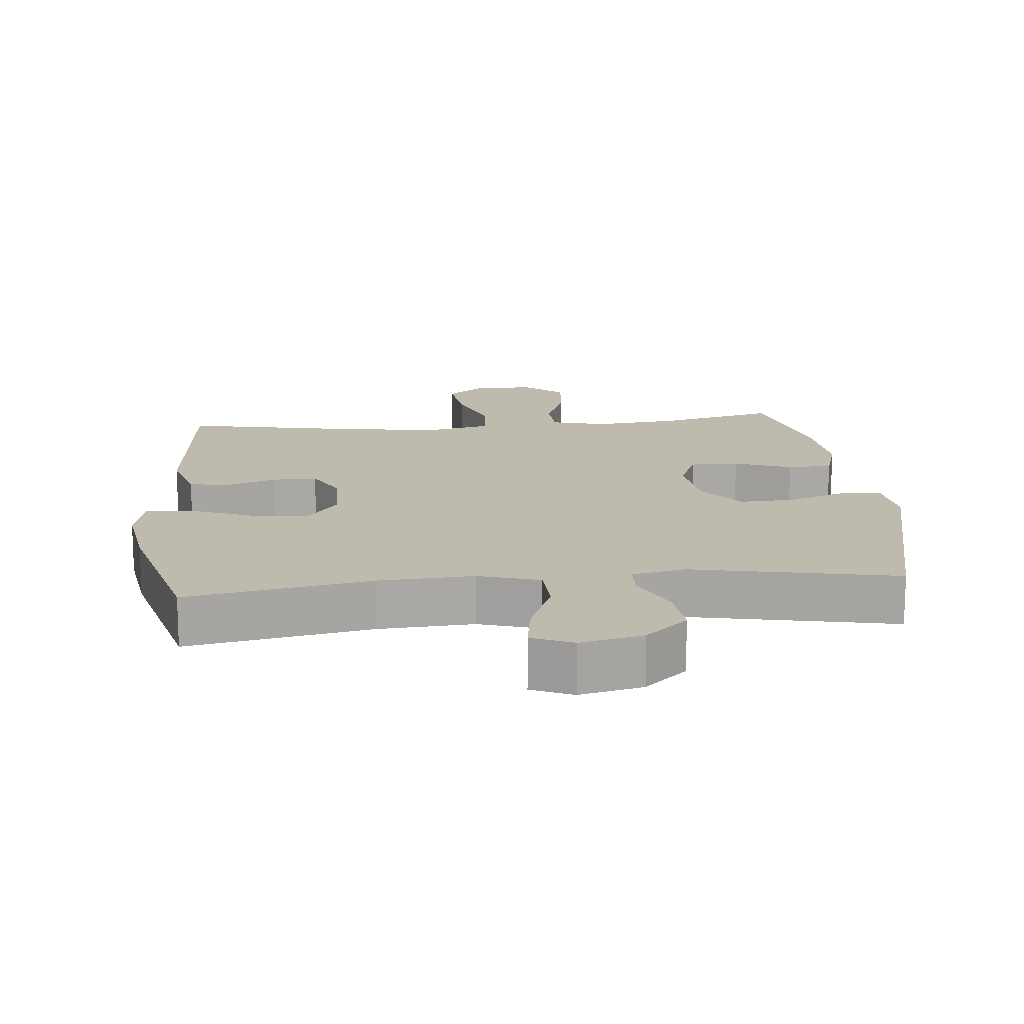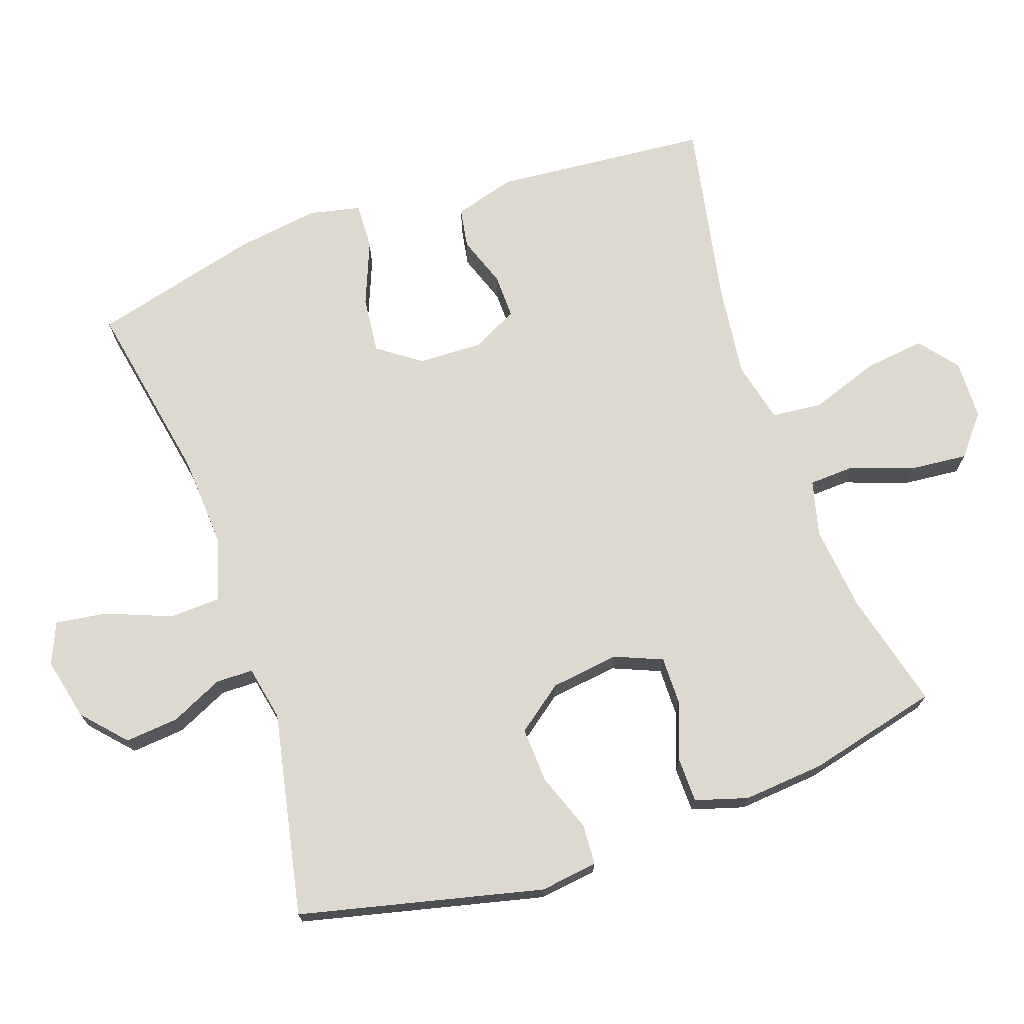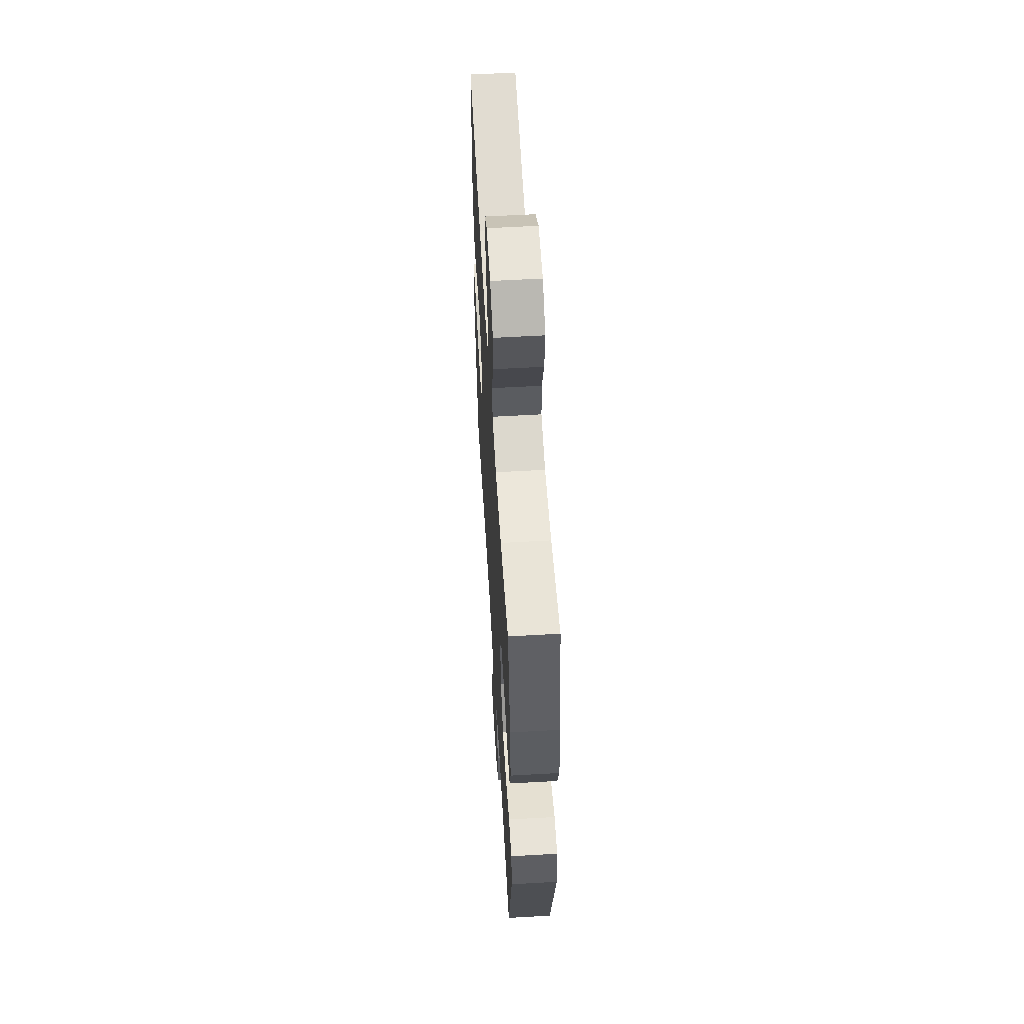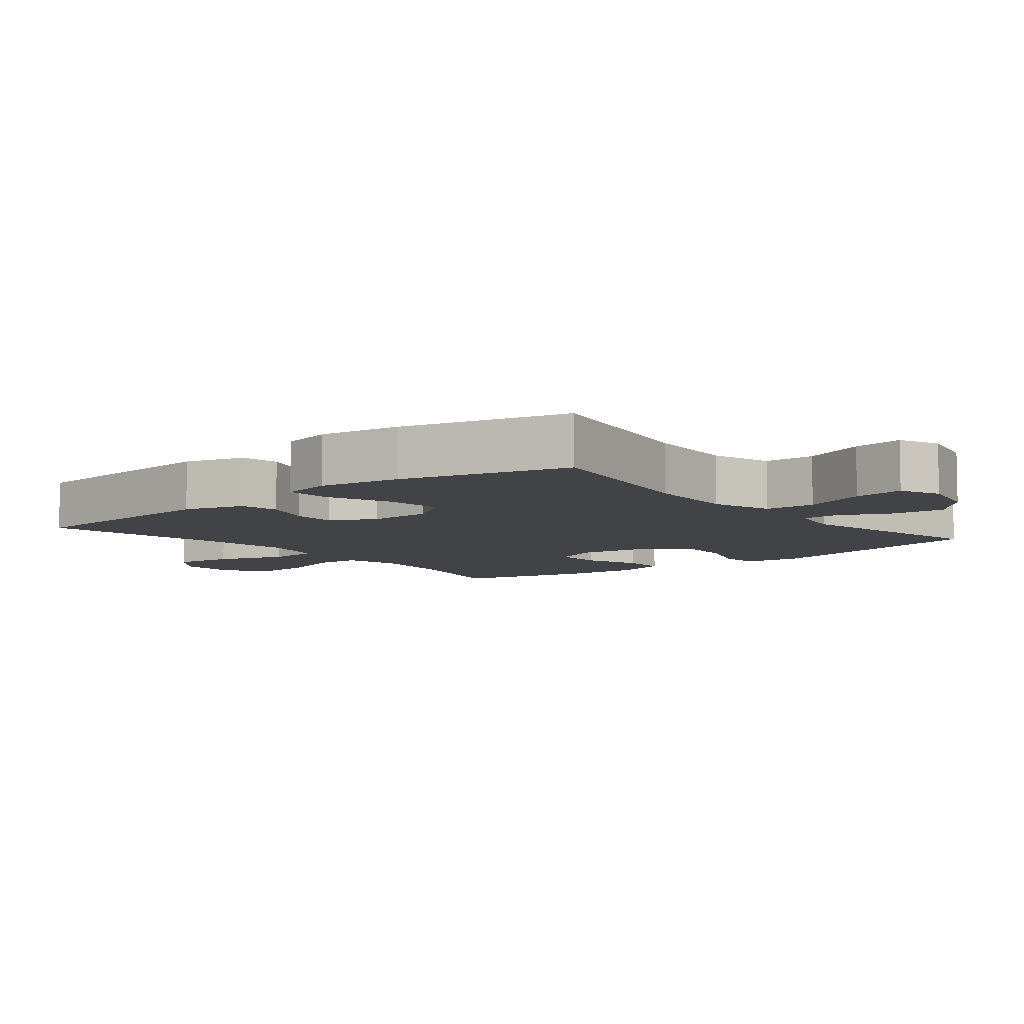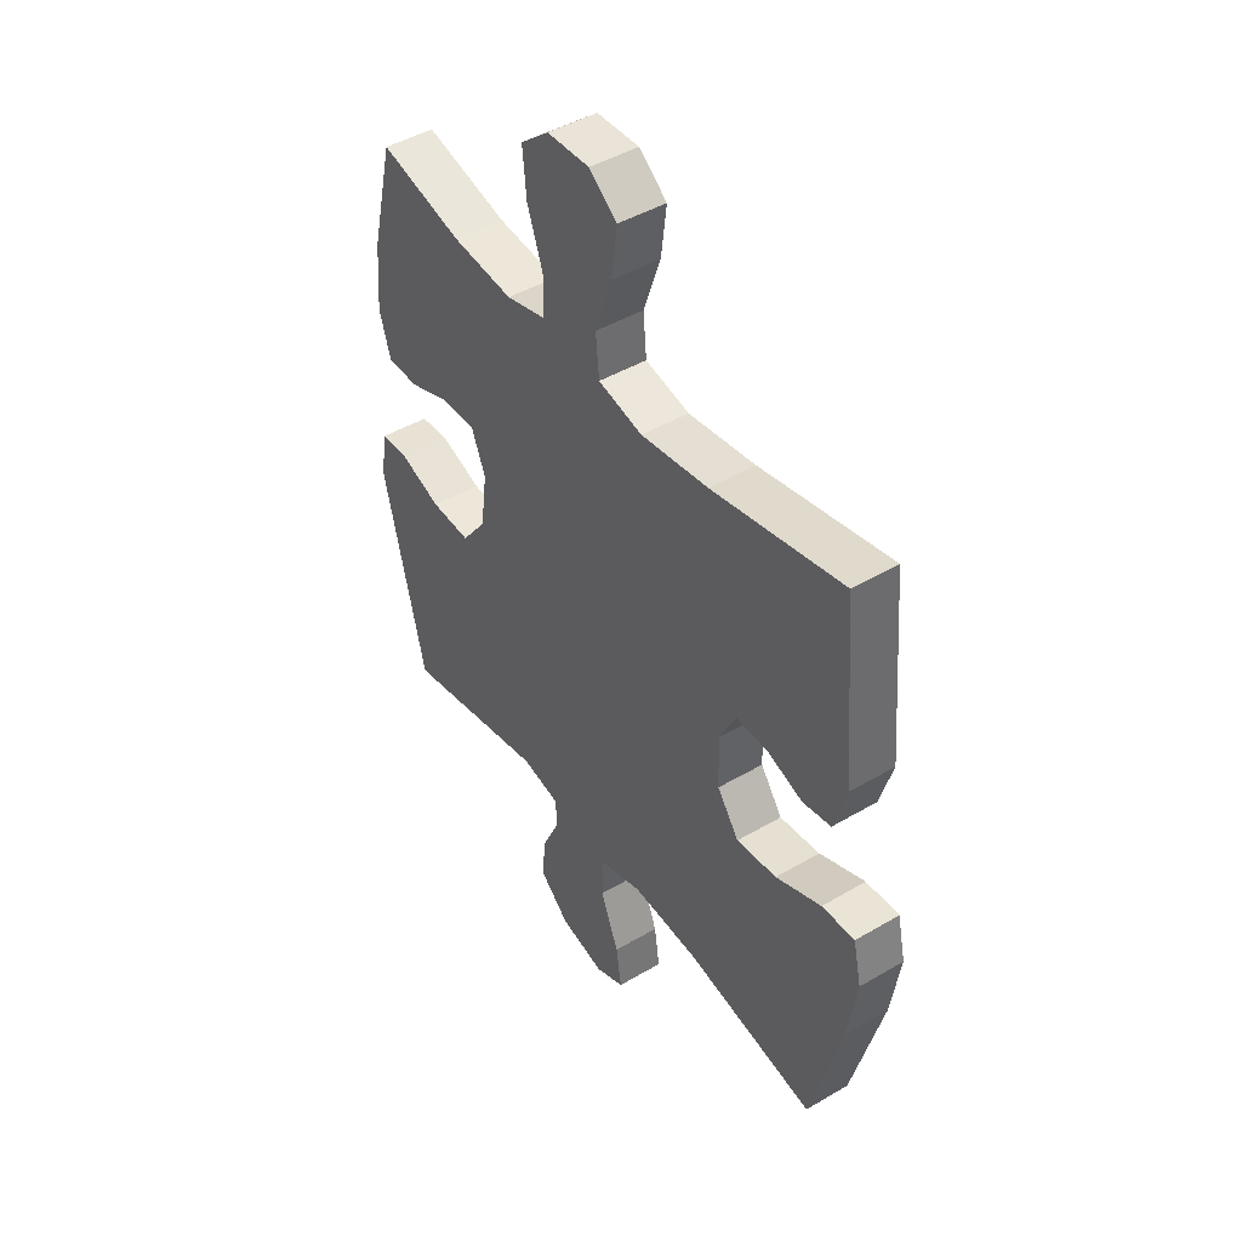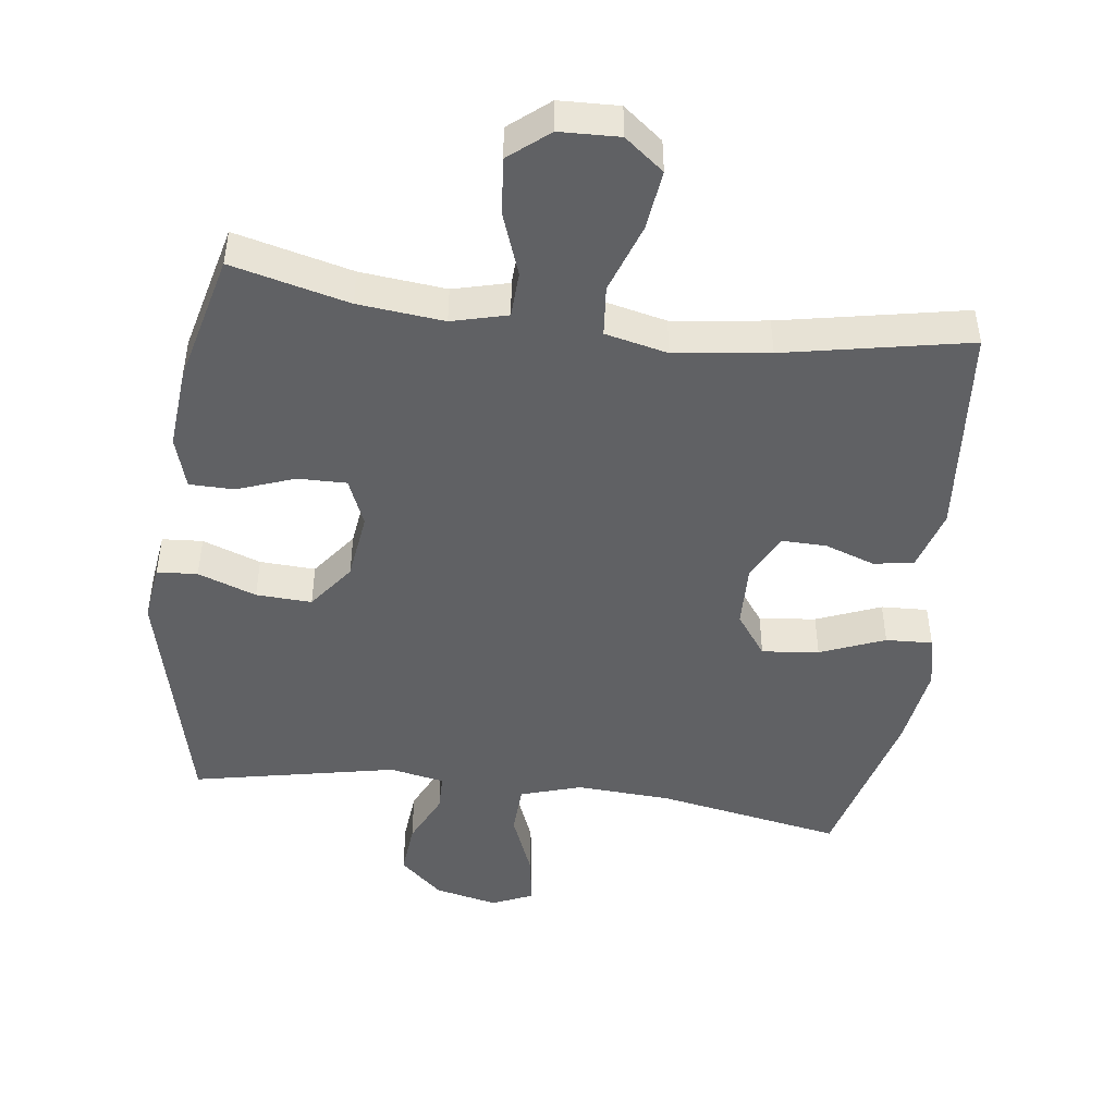
<metadata>
{"format":"obj","ext":"obj","renderer":"f3d","projection":"perspective","resolution":1024,"background":"white","views":[{"elev":15.5,"azim":174.4,"up":"+Y"},{"elev":71.4,"azim":-109.3,"up":"+Y"},{"elev":58.2,"azim":-93.4,"up":"+Z"},{"elev":-7.4,"azim":129.0,"up":"+Y"},{"elev":45.4,"azim":55.8,"up":"+Z"},{"elev":-46.9,"azim":-7.4,"up":"+Y"}]}
</metadata>
<code>
v 0.5 0.07 0.5
v 0.528 0.07 0.186
v 0.502 0.07 0.097
v 0.444 0.07 0.087
v 0.37 0.07 0.113
v 0.305 0.07 0.114
v 0.271 0.07 0.047
v 0.274 0.07 -0.047
v 0.319 0.07 -0.109
v 0.402 0.07 -0.1
v 0.496 0.07 -0.062
v 0.564 0.07 -0.059
v 0.581 0.07 -0.135
v 0.563 0.07 -0.256
v 0.5 0.07 -0.5
v 0.23 0.07 -0.45
v 0.092 0.07 -0.442
v 0.003 0.07 -0.47
v 0 0.07 -0.545
v 0.038 0.07 -0.64
v 0.049 0.07 -0.715
v -0.011 0.07 -0.741
v -0.103 0.07 -0.72
v -0.165 0.07 -0.664
v -0.158 0.07 -0.586
v -0.122 0.07 -0.509
v -0.123 0.07 -0.455
v -0.203 0.07 -0.439
v -0.5 0.07 -0.5
v -0.585 0.07 -0.146
v -0.574 0.07 -0.062
v -0.515 0.07 -0.058
v -0.43 0.07 -0.089
v -0.349 0.07 -0.093
v -0.298 0.07 -0.025
v -0.285 0.07 0.075
v -0.314 0.07 0.144
v -0.385 0.07 0.143
v -0.469 0.07 0.112
v -0.534 0.07 0.113
v -0.557 0.07 0.189
v -0.547 0.07 0.308
v -0.5 0.07 0.5
v -0.329 0.07 0.457
v -0.204 0.07 0.444
v -0.123 0.07 0.465
v -0.12 0.07 0.532
v -0.153 0.07 0.624
v -0.161 0.07 0.707
v -0.103 0.07 0.755
v -0.016 0.07 0.758
v 0.041 0.07 0.713
v 0.03 0.07 0.625
v -0.005 0.07 0.524
v 0.002 0.07 0.45
v 0.093 0.07 0.429
v 0.231 0.07 0.447
v 0.5 0 0.5
v 0.528 0 0.186
v 0.502 0 0.097
v 0.444 0 0.087
v 0.37 0 0.113
v 0.305 0 0.114
v 0.271 0 0.047
v 0.274 0 -0.047
v 0.319 0 -0.109
v 0.402 0 -0.1
v 0.496 0 -0.062
v 0.564 0 -0.059
v 0.581 0 -0.135
v 0.563 0 -0.256
v 0.5 0 -0.5
v 0.23 0 -0.45
v 0.092 0 -0.442
v 0.003 0 -0.47
v 0 0 -0.545
v 0.038 0 -0.64
v 0.049 0 -0.715
v -0.011 0 -0.741
v -0.103 0 -0.72
v -0.165 0 -0.664
v -0.158 0 -0.586
v -0.122 0 -0.509
v -0.123 0 -0.455
v -0.203 0 -0.439
v -0.5 0 -0.5
v -0.585 0 -0.146
v -0.574 0 -0.062
v -0.515 0 -0.058
v -0.43 0 -0.089
v -0.349 0 -0.093
v -0.298 0 -0.025
v -0.285 0 0.075
v -0.314 0 0.144
v -0.385 0 0.143
v -0.469 0 0.112
v -0.534 0 0.113
v -0.557 0 0.189
v -0.547 0 0.308
v -0.5 0 0.5
v -0.329 0 0.457
v -0.204 0 0.444
v -0.123 0 0.465
v -0.12 0 0.532
v -0.153 0 0.624
v -0.161 0 0.707
v -0.103 0 0.755
v -0.016 0 0.758
v 0.041 0 0.713
v 0.03 0 0.625
v -0.005 0 0.524
v 0.002 0 0.45
v 0.093 0 0.429
v 0.231 0 0.447
f 52 53 54
f 51 52 54
f 50 51 54
f 49 50 54
f 48 49 54
f 47 48 54
f 46 47 54 55
f 45 46 55 56
f 42 43 44
f 41 42 44
f 40 41 44
f 39 40 44
f 38 39 44
f 37 38 44 45
f 36 37 45 56
f 31 32 33
f 30 31 33
f 29 30 33
f 28 29 33
f 27 28 33 34
f 24 25 26
f 23 24 26
f 22 23 26
f 21 22 26
f 20 21 26
f 19 20 26
f 18 19 26 27
f 27 34 35
f 18 27 35
f 17 18 35
f 14 15 16
f 13 14 16
f 12 13 16
f 11 12 16
f 10 11 16
f 9 10 16 17
f 3 4 5
f 2 3 5
f 1 2 5
f 57 1 5
f 57 5 6
f 56 57 6 7
f 36 56 7 8
f 17 35 36
f 9 17 36
f 8 9 36
f 111 110 109
f 111 109 108
f 111 108 107
f 111 107 106
f 111 106 105
f 111 105 104
f 112 111 104 103
f 113 112 103 102
f 101 100 99
f 101 99 98
f 101 98 97
f 101 97 96
f 101 96 95
f 102 101 95 94
f 113 102 94 93
f 90 89 88
f 90 88 87
f 90 87 86
f 90 86 85
f 91 90 85 84
f 83 82 81
f 83 81 80
f 83 80 79
f 83 79 78
f 83 78 77
f 83 77 76
f 84 83 76 75
f 92 91 84
f 92 84 75
f 92 75 74
f 73 72 71
f 73 71 70
f 73 70 69
f 73 69 68
f 73 68 67
f 74 73 67 66
f 62 61 60
f 62 60 59
f 62 59 58
f 62 58 114
f 63 62 114
f 64 63 114 113
f 65 64 113 93
f 93 92 74
f 93 74 66
f 93 66 65
f 1 58 59 2
f 2 59 60 3
f 3 60 61 4
f 4 61 62 5
f 5 62 63 6
f 6 63 64 7
f 7 64 65 8
f 8 65 66 9
f 9 66 67 10
f 10 67 68 11
f 11 68 69 12
f 12 69 70 13
f 13 70 71 14
f 14 71 72 15
f 15 72 73 16
f 16 73 74 17
f 17 74 75 18
f 18 75 76 19
f 19 76 77 20
f 20 77 78 21
f 21 78 79 22
f 22 79 80 23
f 23 80 81 24
f 24 81 82 25
f 25 82 83 26
f 26 83 84 27
f 27 84 85 28
f 28 85 86 29
f 29 86 87 30
f 30 87 88 31
f 31 88 89 32
f 32 89 90 33
f 33 90 91 34
f 34 91 92 35
f 35 92 93 36
f 36 93 94 37
f 37 94 95 38
f 38 95 96 39
f 39 96 97 40
f 40 97 98 41
f 41 98 99 42
f 42 99 100 43
f 43 100 101 44
f 44 101 102 45
f 45 102 103 46
f 46 103 104 47
f 47 104 105 48
f 48 105 106 49
f 49 106 107 50
f 50 107 108 51
f 51 108 109 52
f 52 109 110 53
f 53 110 111 54
f 54 111 112 55
f 55 112 113 56
f 56 113 114 57
f 57 114 58 1

</code>
